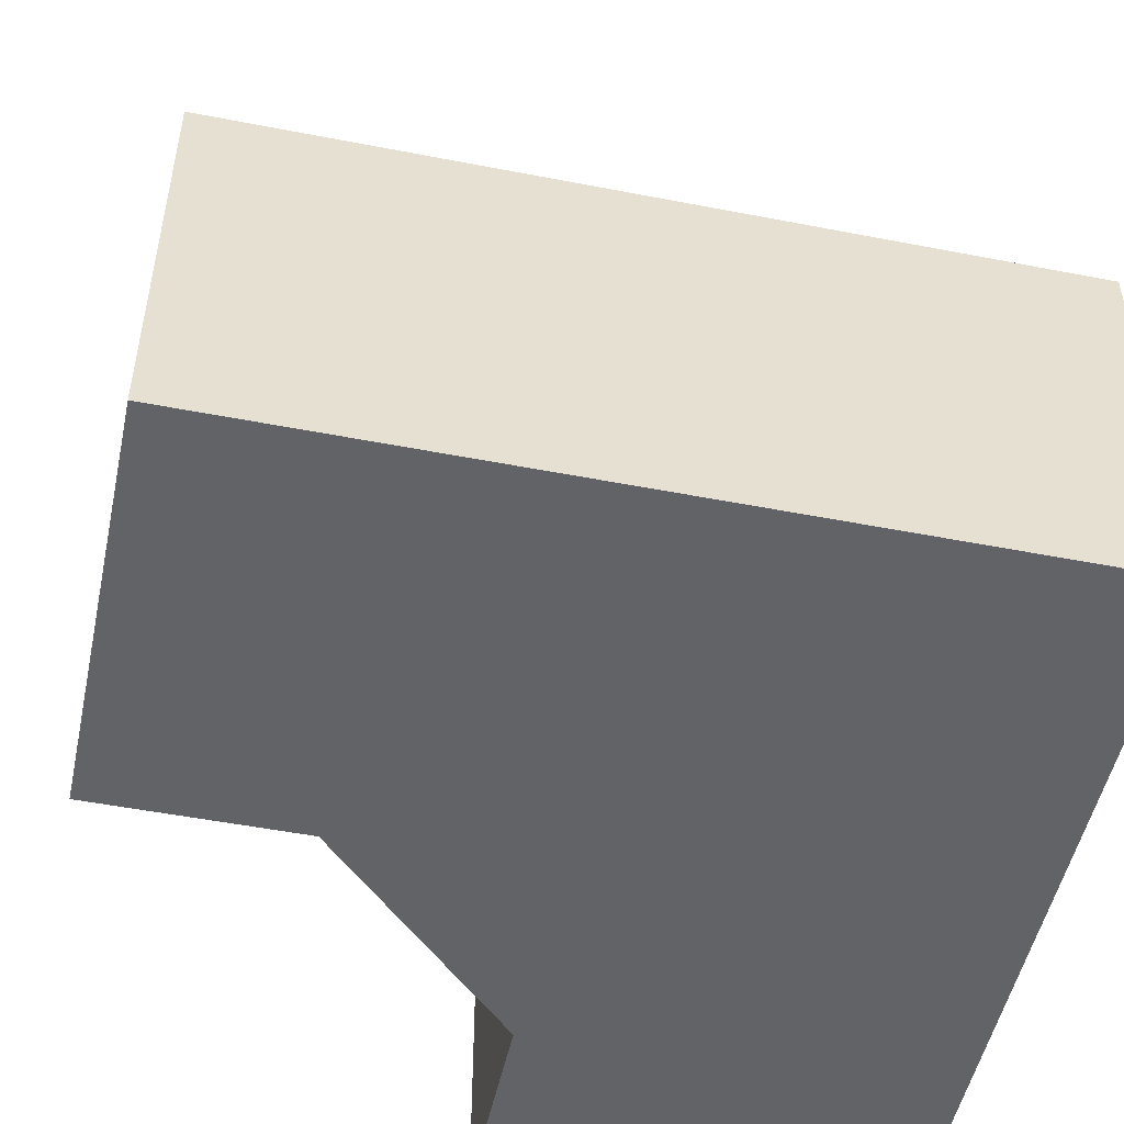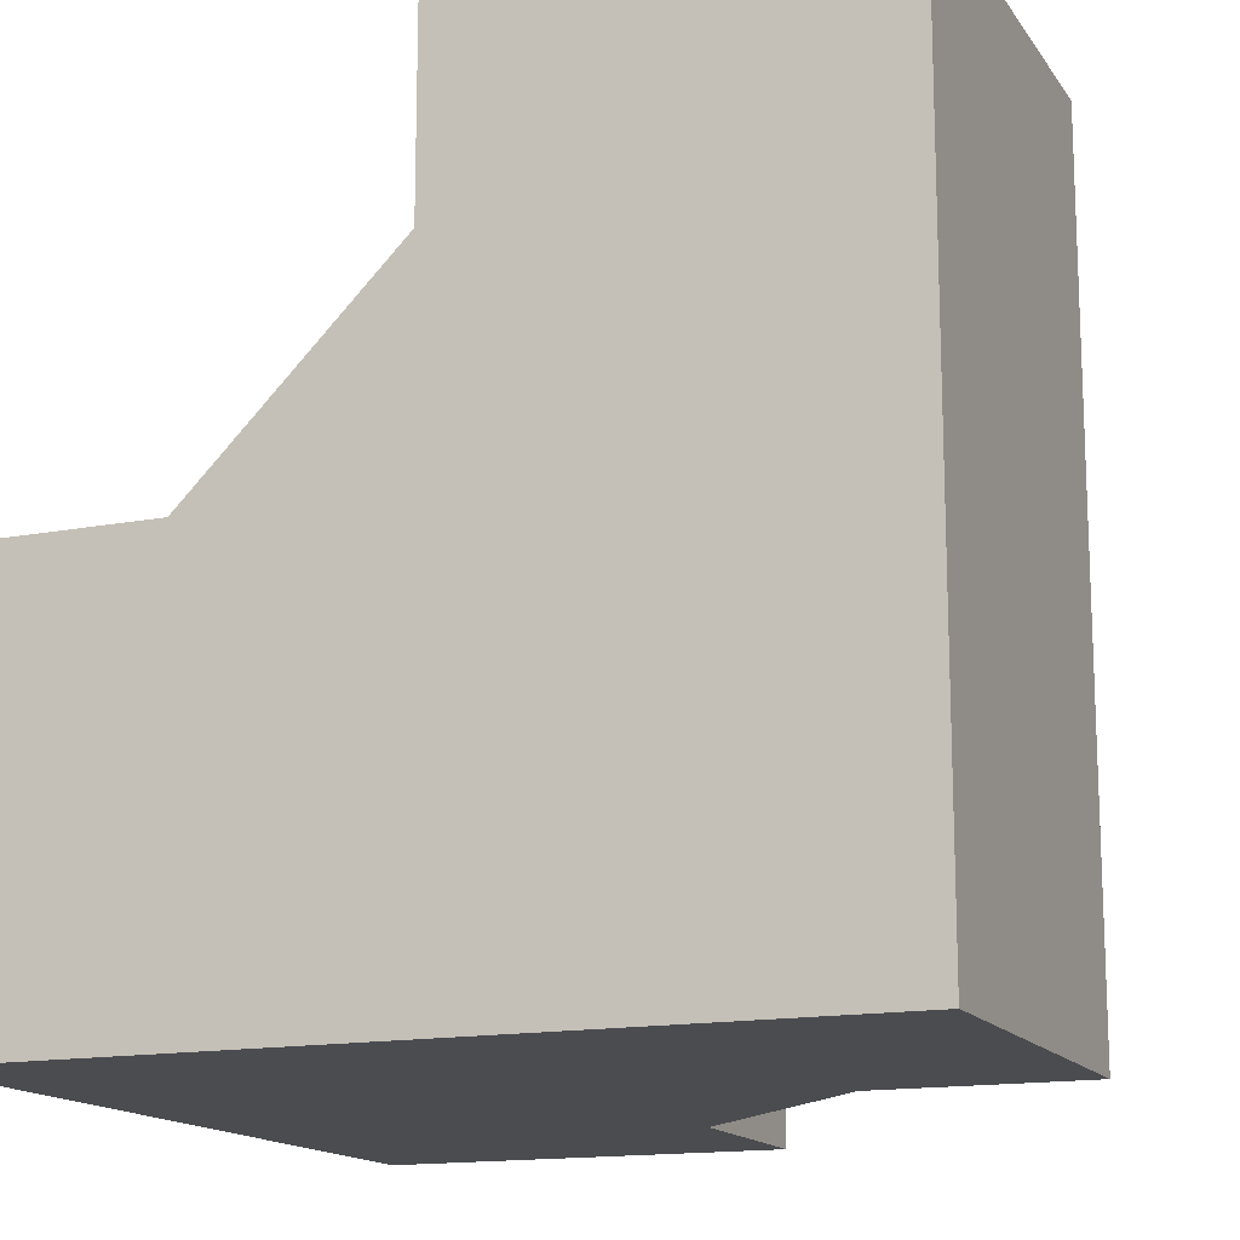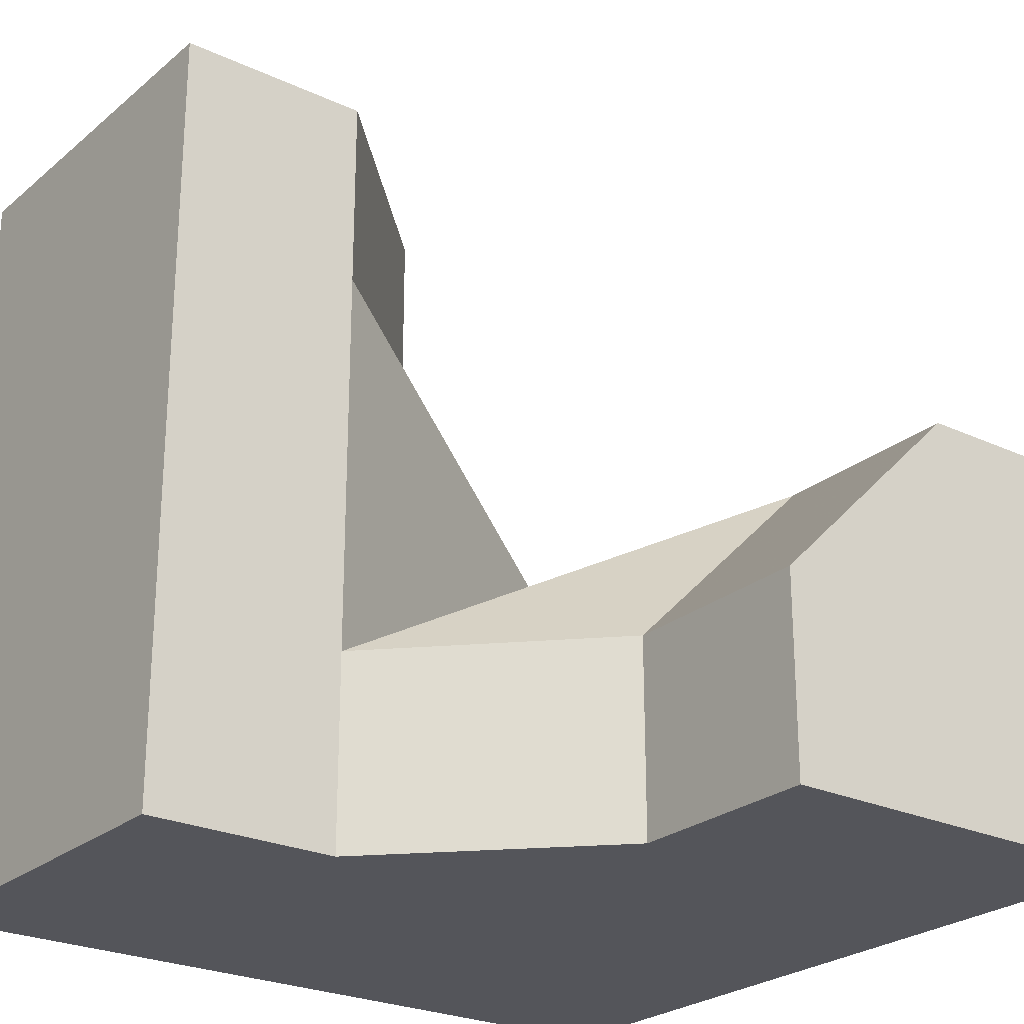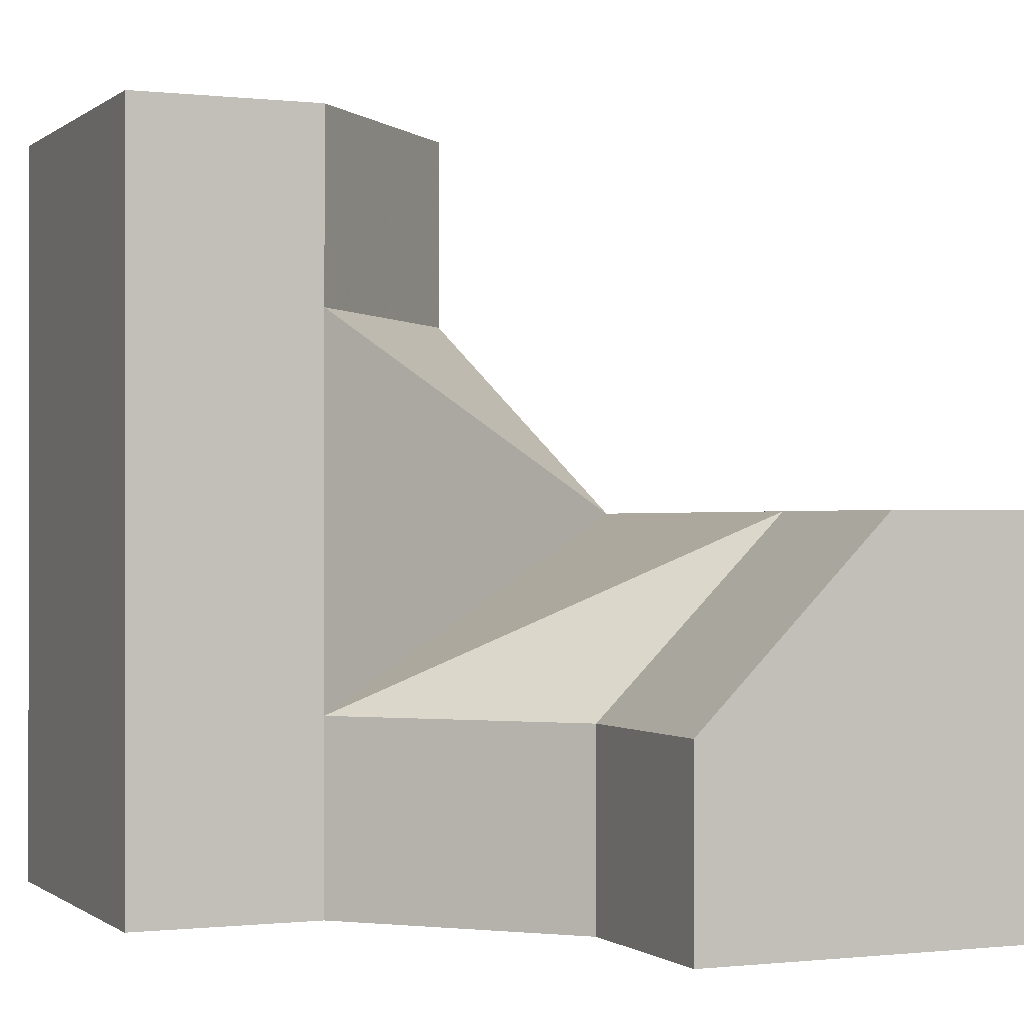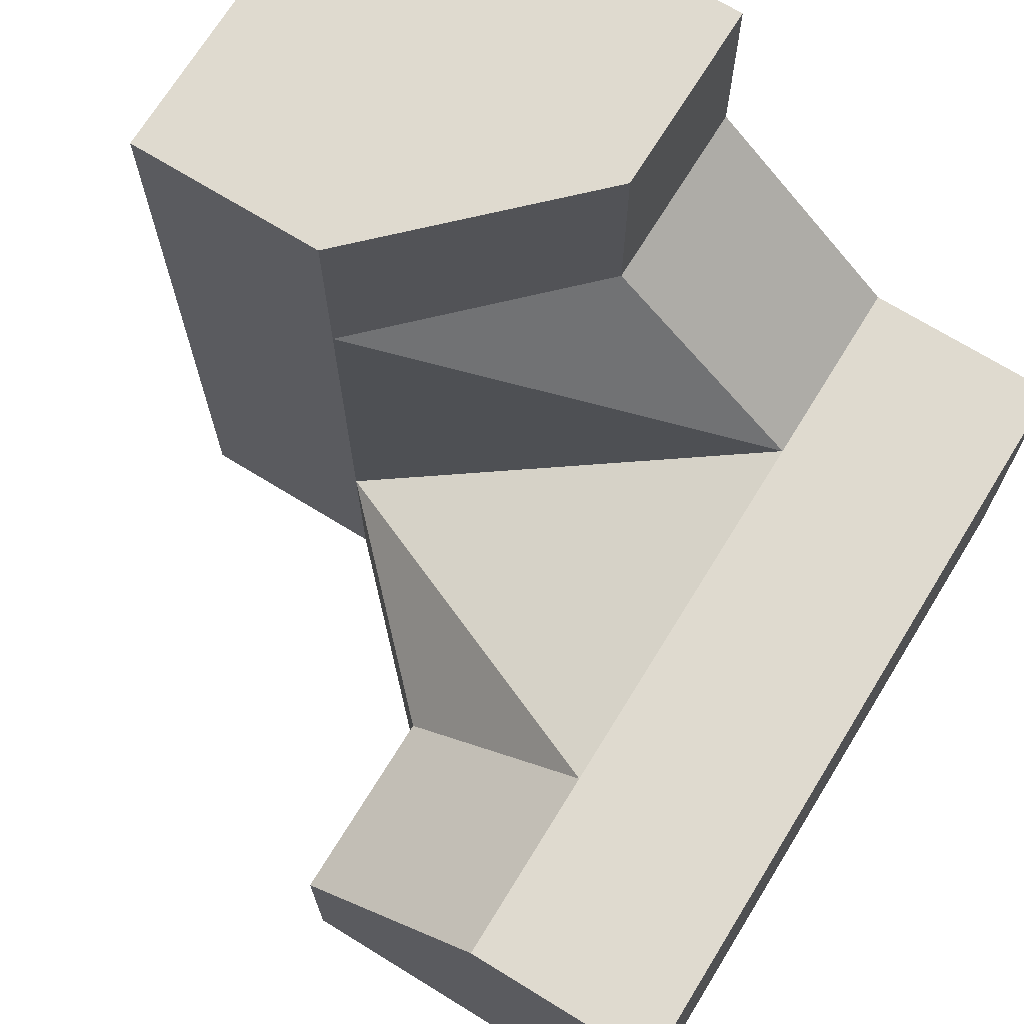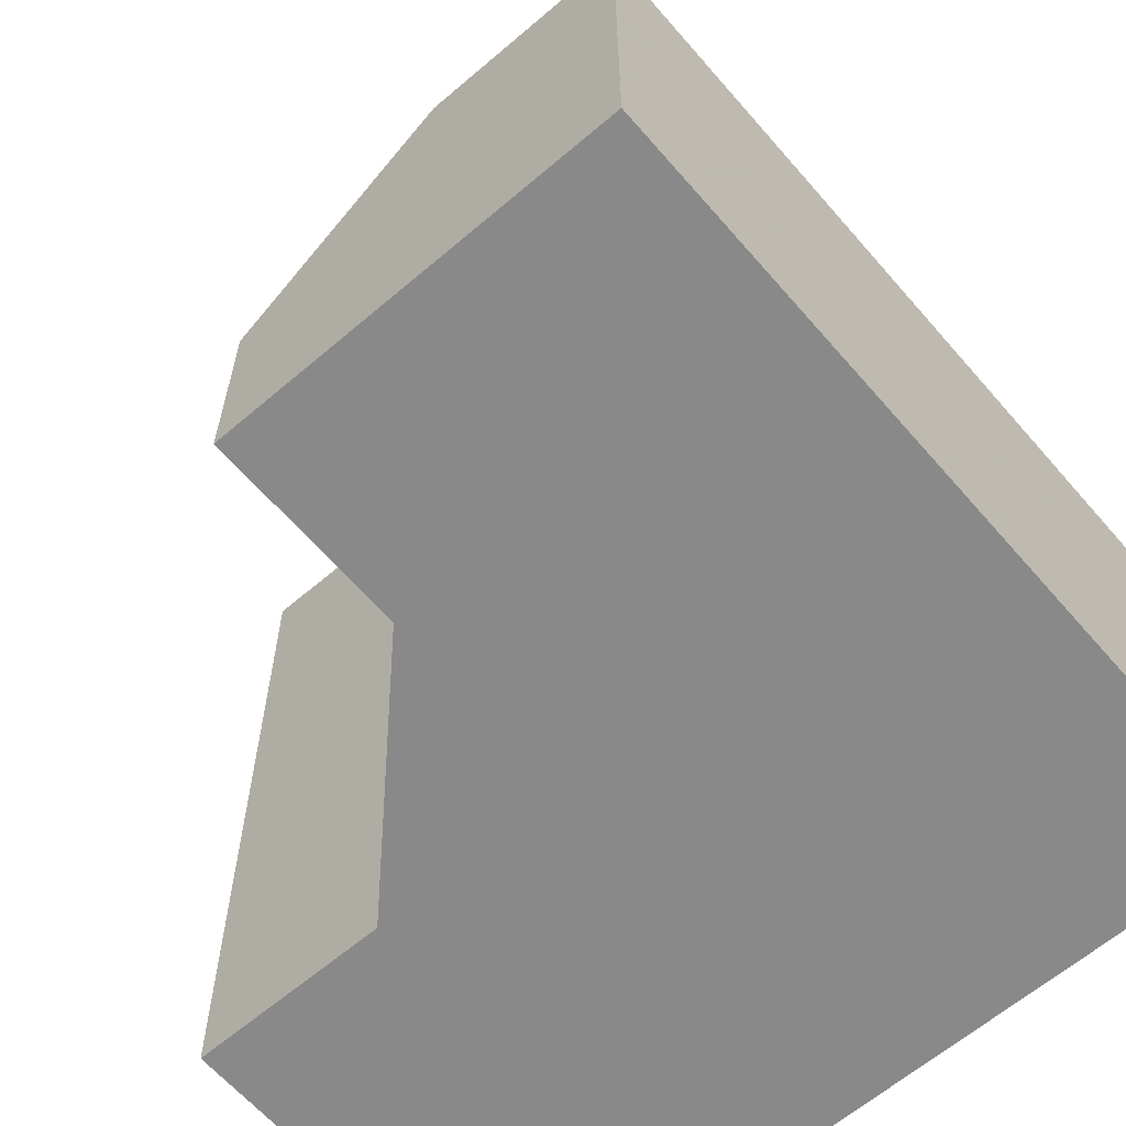
<metadata>
{"format":"obj","ext":"obj","renderer":"f3d","projection":"perspective","resolution":1024,"background":"white","views":[{"elev":-50.8,"azim":-102.0,"up":"+Z"},{"elev":-15.1,"azim":-157.7,"up":"+Y"},{"elev":-25.0,"azim":142.9,"up":"+Z"},{"elev":-0.4,"azim":156.7,"up":"+Z"},{"elev":70.9,"azim":-148.4,"up":"+Z"},{"elev":-63.1,"azim":-139.2,"up":"+Z"}]}
</metadata>
<code>
g
v 0.25 0 -0.25
v -0.25 0.25 0
v 0 0.25 -0.25
v 0.25 0 0.25
v 0 -0.25 0.25
v -0.25 -0.25 0
v 0.5 0 0.25
v 0.5 0 0.5
v 0.25 0 0.5
v 0 -0.25 0.5
v 0.5 0 -0.25
v 0 -0.5 0.25
v 0 -0.5 0.5
v -0.25 -0.5 0
v -0.5 0.5 0
v -0.25 0.5 0
v -0.5 0.25 0
v 0 0.5 -0.25
v -0.5 -0.25 0
v 0 0.5 -0.5
v 0 0.25 -0.5
v 0.25 0 -0.5
v 0.5 0 -0.5
v -0.5 -0.5 0
v -0.5 0.5 -0.5
v -0.5 -0.5 -0.5
v 0.5 -0.5 -0.5
v 0.5 -0.5 0.5
g tile_039
f 1 3 2
f 4 6 5
f 4 1 6
f 6 1 2
f 7 9 8
f 9 5 10
f 11 4 7
f 12 10 5
f 14 5 6
f 15 2 16
f 18 2 3
f 19 2 17
f 18 21 20
f 22 3 1
f 11 22 1
f 19 14 6
f 27 22 23
f 27 24 26
f 7 23 11
f 13 9 10
f 15 19 17
f 20 16 18
f 15 16 25
f 25 16 20
f 26 24 25
f 25 24 15
f 15 24 19
f 8 9 28
f 28 9 13
f 28 27 8
f 8 27 7
f 7 27 23
f 28 13 27
f 27 13 12
f 27 12 14
f 27 14 24
f 25 20 26
f 26 20 21
f 26 21 27
f 27 21 22
f 14 19 24
f 22 11 23
f 3 22 21
f 21 18 3
f 2 19 6
f 2 18 16
f 2 15 17
f 5 14 12
f 10 12 13
f 4 11 1
f 5 9 4
f 9 7 4

</code>
